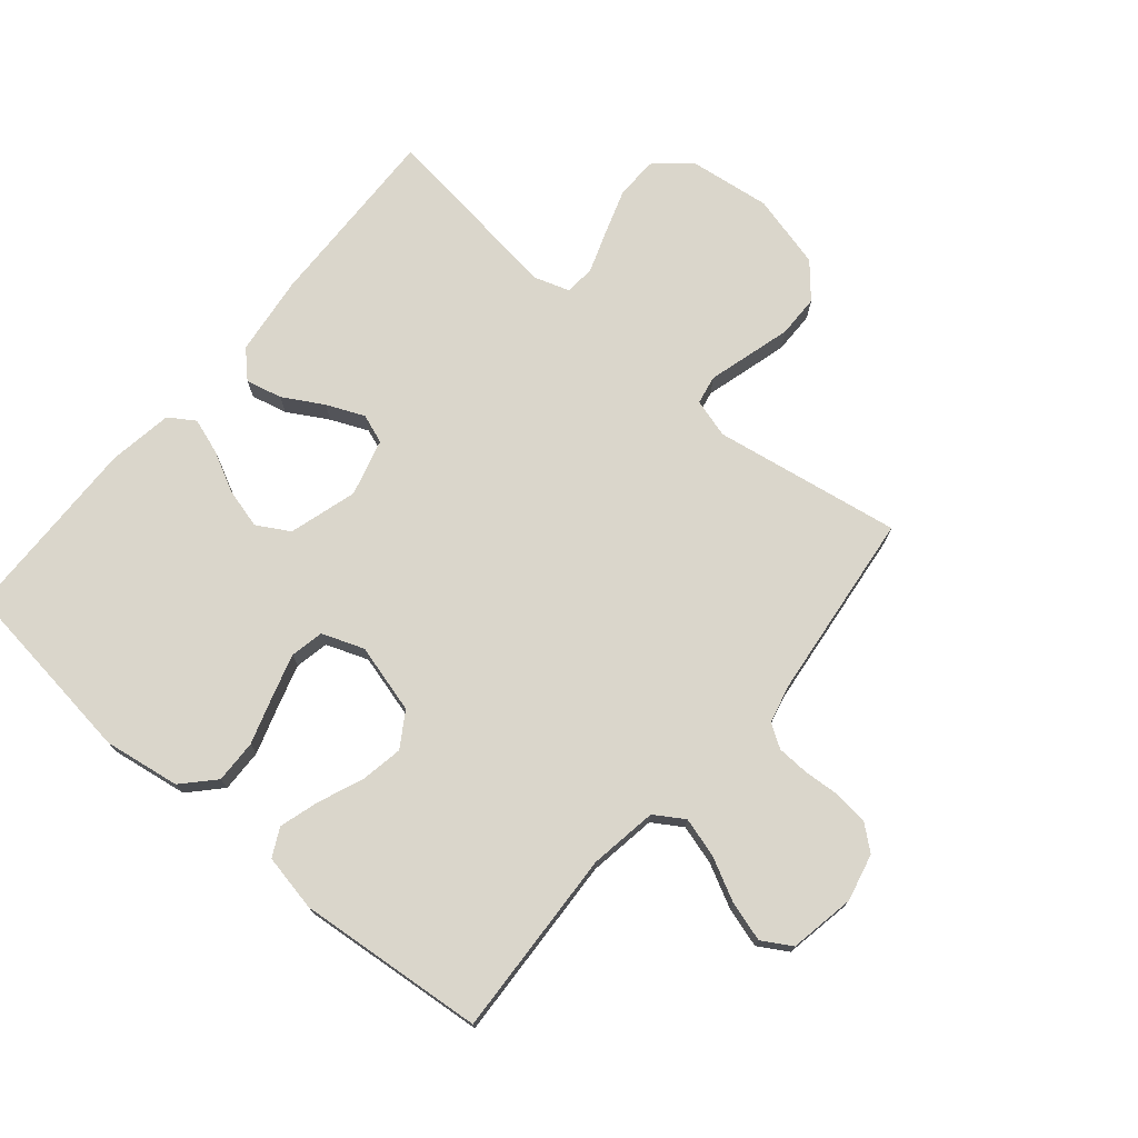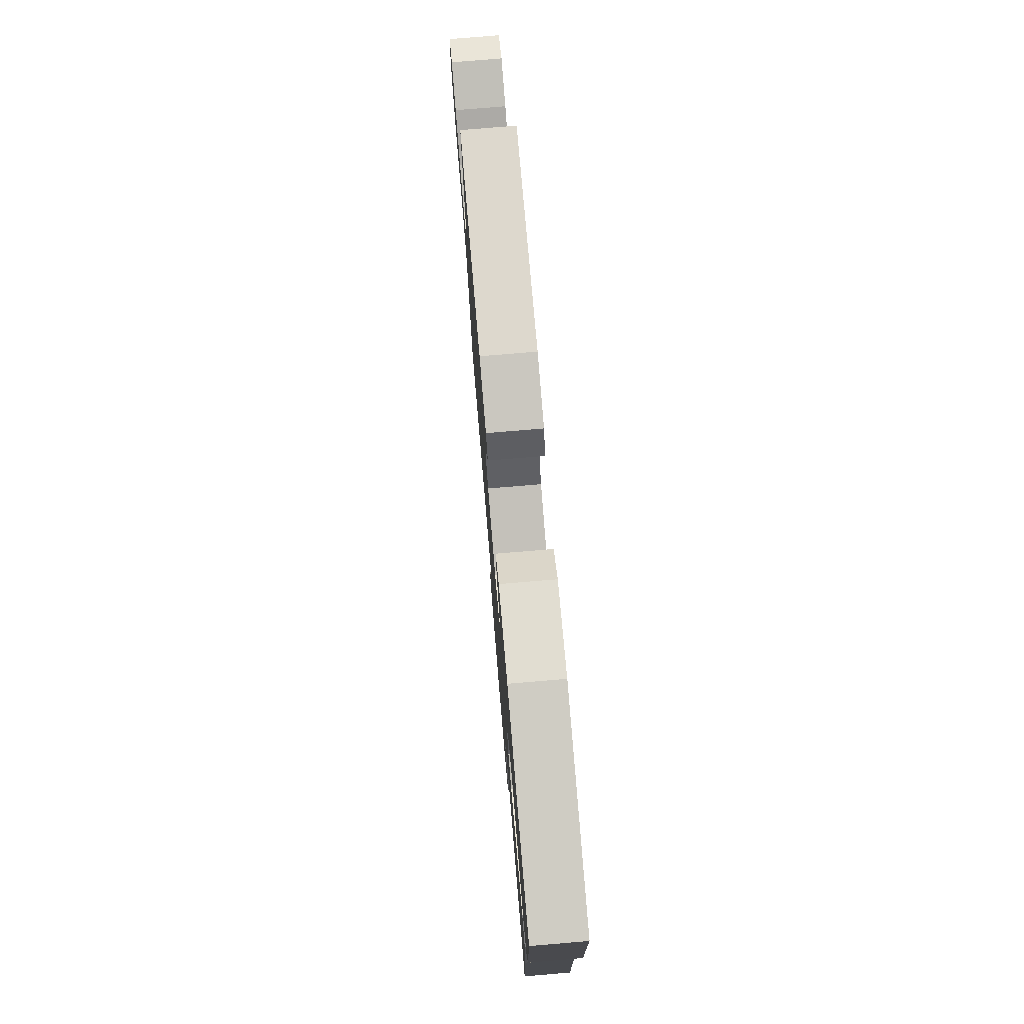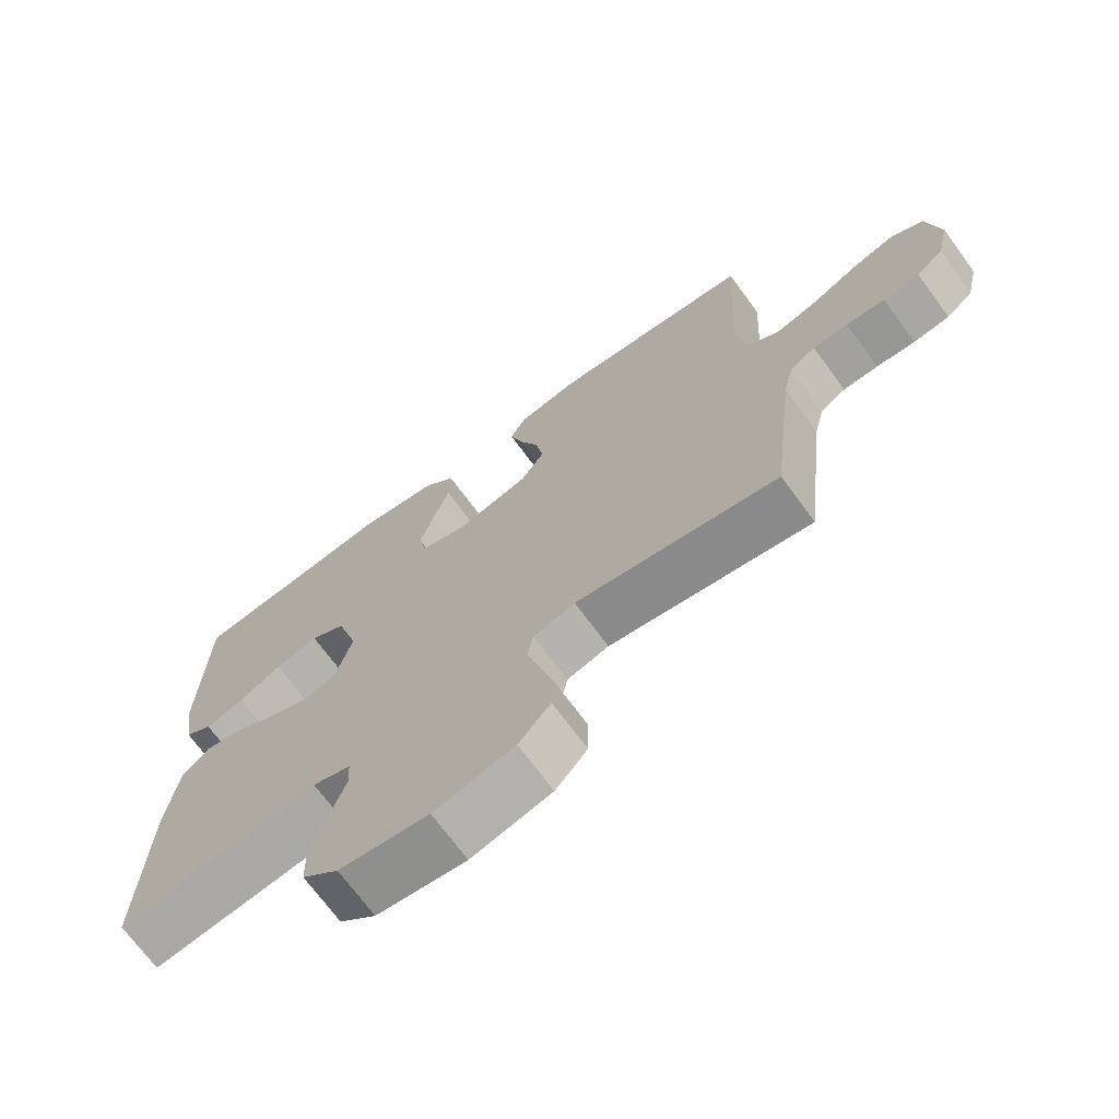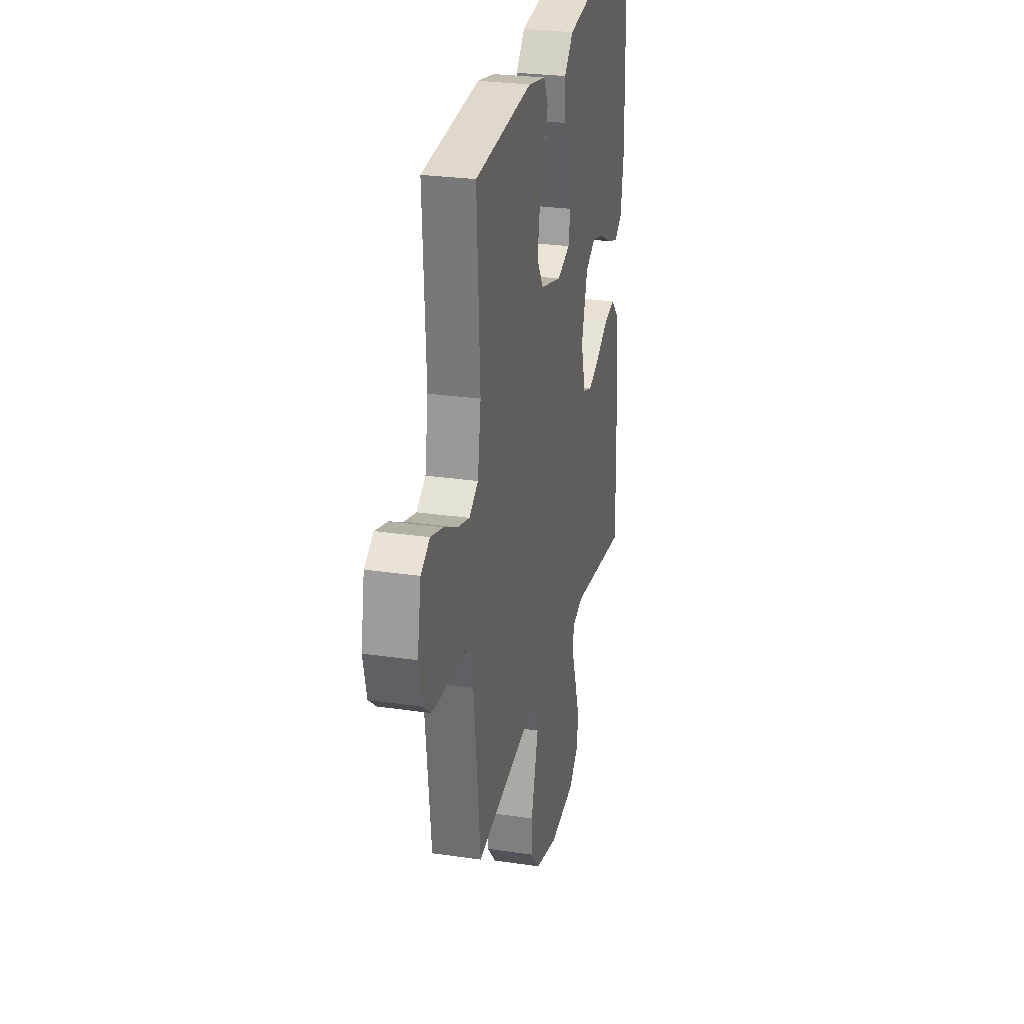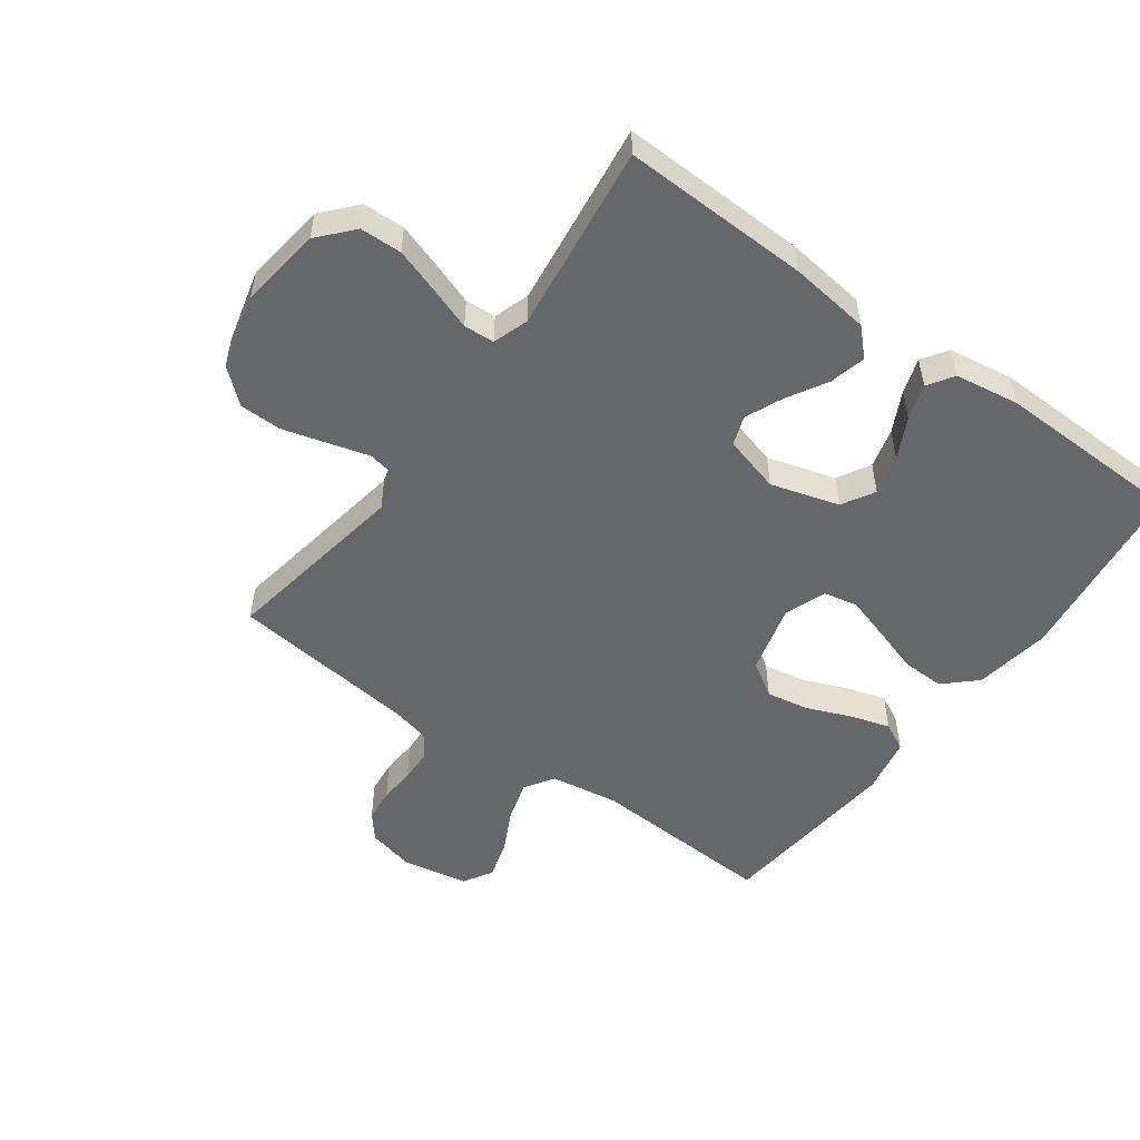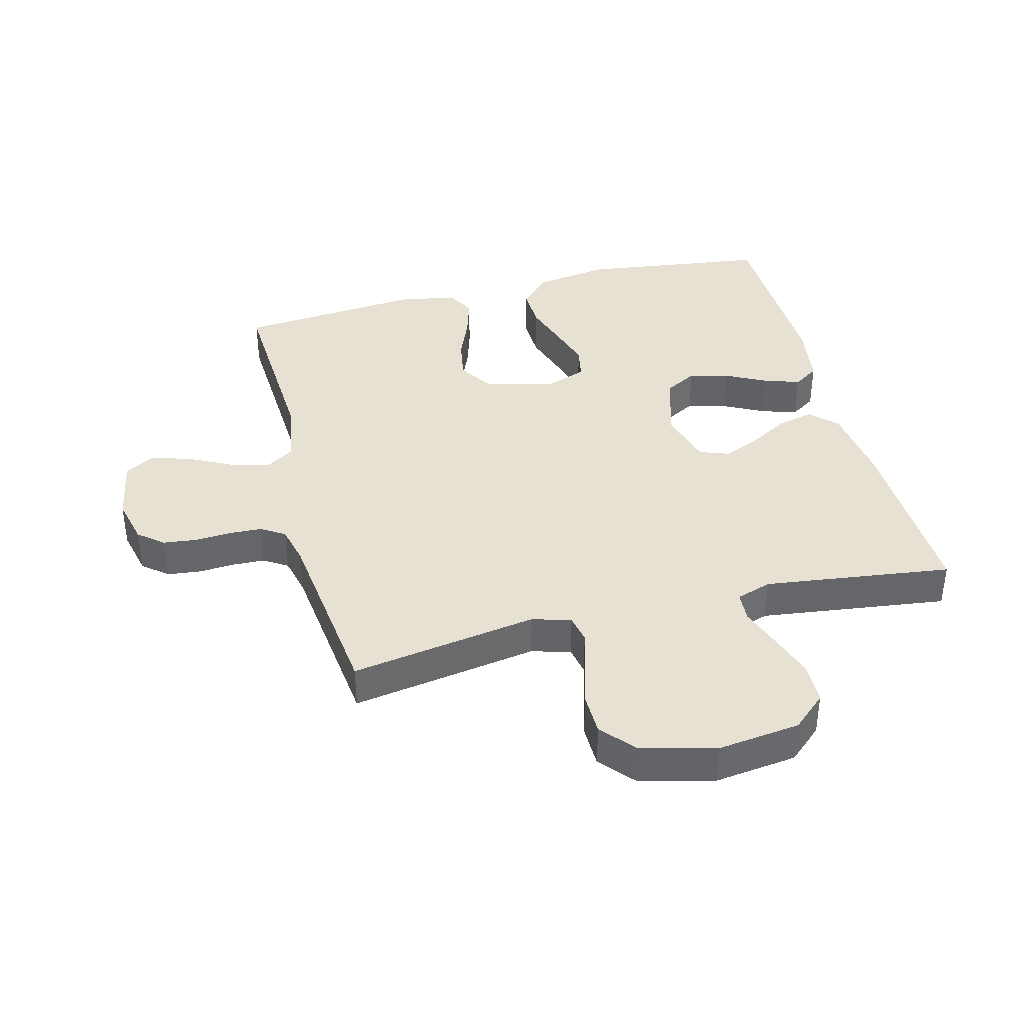
<metadata>
{"format":"obj","ext":"obj","renderer":"f3d","projection":"perspective","resolution":1024,"background":"white","views":[{"elev":73.9,"azim":40.2,"up":"+Y"},{"elev":77.5,"azim":-94.8,"up":"+Z"},{"elev":-70.5,"azim":36.2,"up":"+Z"},{"elev":27.0,"azim":102.9,"up":"+Z"},{"elev":-52.0,"azim":-126.0,"up":"+Y"},{"elev":38.7,"azim":165.7,"up":"+Y"}]}
</metadata>
<code>
v 0.5 0.07 0.5
v 0.484 0.07 0.2
v 0.501 0.07 0.091
v 0.548 0.07 0.061
v 0.611 0.07 0.079
v 0.68 0.07 0.114
v 0.744 0.07 0.133
v 0.791 0.07 0.105
v 0.81 0.07 0
v 0.792 0.07 -0.076
v 0.752 0.07 -0.109
v 0.698 0.07 -0.115
v 0.64 0.07 -0.111
v 0.588 0.07 -0.113
v 0.55 0.07 -0.137
v 0.535 0.07 -0.2
v 0.5 0.07 -0.5
v 0.2 0.07 -0.45
v 0.138 0.07 -0.468
v 0.129 0.07 -0.514
v 0.147 0.07 -0.578
v 0.167 0.07 -0.65
v 0.166 0.07 -0.718
v 0.119 0.07 -0.772
v 0 0.07 -0.802
v -0.132 0.07 -0.785
v -0.186 0.07 -0.737
v -0.188 0.07 -0.67
v -0.164 0.07 -0.598
v -0.14 0.07 -0.53
v -0.143 0.07 -0.481
v -0.2 0.07 -0.462
v -0.5 0.07 -0.5
v -0.491 0.07 -0.2
v -0.475 0.07 -0.072
v -0.434 0.07 -0.031
v -0.376 0.07 -0.045
v -0.312 0.07 -0.082
v -0.252 0.07 -0.108
v -0.205 0.07 -0.091
v -0.18 0.07 0
v -0.212 0.07 0.109
v -0.264 0.07 0.139
v -0.328 0.07 0.122
v -0.393 0.07 0.089
v -0.45 0.07 0.07
v -0.491 0.07 0.097
v -0.507 0.07 0.2
v -0.5 0.07 0.5
v -0.2 0.07 0.539
v -0.078 0.07 0.52
v -0.031 0.07 0.47
v -0.033 0.07 0.401
v -0.057 0.07 0.326
v -0.078 0.07 0.256
v -0.067 0.07 0.202
v 0 0.07 0.177
v 0.111 0.07 0.207
v 0.146 0.07 0.262
v 0.134 0.07 0.33
v 0.105 0.07 0.401
v 0.086 0.07 0.465
v 0.109 0.07 0.51
v 0.2 0.07 0.528
v 0.5 0 0.5
v 0.484 0 0.2
v 0.501 0 0.091
v 0.548 0 0.061
v 0.611 0 0.079
v 0.68 0 0.114
v 0.744 0 0.133
v 0.791 0 0.105
v 0.81 0 0
v 0.792 0 -0.076
v 0.752 0 -0.109
v 0.698 0 -0.115
v 0.64 0 -0.111
v 0.588 0 -0.113
v 0.55 0 -0.137
v 0.535 0 -0.2
v 0.5 0 -0.5
v 0.2 0 -0.45
v 0.138 0 -0.468
v 0.129 0 -0.514
v 0.147 0 -0.578
v 0.167 0 -0.65
v 0.166 0 -0.718
v 0.119 0 -0.772
v 0 0 -0.802
v -0.132 0 -0.785
v -0.186 0 -0.737
v -0.188 0 -0.67
v -0.164 0 -0.598
v -0.14 0 -0.53
v -0.143 0 -0.481
v -0.2 0 -0.462
v -0.5 0 -0.5
v -0.491 0 -0.2
v -0.475 0 -0.072
v -0.434 0 -0.031
v -0.376 0 -0.045
v -0.312 0 -0.082
v -0.252 0 -0.108
v -0.205 0 -0.091
v -0.18 0 0
v -0.212 0 0.109
v -0.264 0 0.139
v -0.328 0 0.122
v -0.393 0 0.089
v -0.45 0 0.07
v -0.491 0 0.097
v -0.507 0 0.2
v -0.5 0 0.5
v -0.2 0 0.539
v -0.078 0 0.52
v -0.031 0 0.47
v -0.033 0 0.401
v -0.057 0 0.326
v -0.078 0 0.256
v -0.067 0 0.202
v 0 0 0.177
v 0.111 0 0.207
v 0.146 0 0.262
v 0.134 0 0.33
v 0.105 0 0.401
v 0.086 0 0.465
v 0.109 0 0.51
v 0.2 0 0.528
f 63 64 1 2
f 60 61 62 63
f 59 60 63 2
f 58 59 2 3
f 57 58 3 4
f 51 52 53 54
f 51 54 55
f 50 51 55
f 49 50 55 56
f 47 48 49 56
f 44 45 46 47
f 43 44 47 56
f 35 36 37 38
f 35 38 39
f 32 33 34 35
f 31 32 35 39
f 27 28 29 30
f 25 26 27 30
f 25 30 31
f 20 21 22 23
f 20 23 24 25
f 16 17 18
f 15 16 18 19
f 10 11 12 13
f 10 13 14
f 9 10 14
f 8 9 14
f 5 6 7 8
f 4 5 8 14
f 57 4 14 15
f 42 43 56 57
f 41 42 57 15
f 25 31 39 40
f 19 20 25 40
f 15 19 40 41
f 66 65 128 127
f 127 126 125 124
f 66 127 124 123
f 67 66 123 122
f 68 67 122 121
f 118 117 116 115
f 119 118 115
f 119 115 114
f 120 119 114 113
f 120 113 112 111
f 111 110 109 108
f 120 111 108 107
f 102 101 100 99
f 103 102 99
f 99 98 97 96
f 103 99 96 95
f 94 93 92 91
f 94 91 90 89
f 95 94 89
f 87 86 85 84
f 89 88 87 84
f 82 81 80
f 83 82 80 79
f 77 76 75 74
f 78 77 74
f 78 74 73
f 78 73 72
f 72 71 70 69
f 78 72 69 68
f 79 78 68 121
f 121 120 107 106
f 79 121 106 105
f 104 103 95 89
f 104 89 84 83
f 105 104 83 79
f 1 65 66 2
f 2 66 67 3
f 3 67 68 4
f 4 68 69 5
f 5 69 70 6
f 6 70 71 7
f 7 71 72 8
f 8 72 73 9
f 9 73 74 10
f 10 74 75 11
f 11 75 76 12
f 12 76 77 13
f 13 77 78 14
f 14 78 79 15
f 15 79 80 16
f 16 80 81 17
f 17 81 82 18
f 18 82 83 19
f 19 83 84 20
f 20 84 85 21
f 21 85 86 22
f 22 86 87 23
f 23 87 88 24
f 24 88 89 25
f 25 89 90 26
f 26 90 91 27
f 27 91 92 28
f 28 92 93 29
f 29 93 94 30
f 30 94 95 31
f 31 95 96 32
f 32 96 97 33
f 33 97 98 34
f 34 98 99 35
f 35 99 100 36
f 36 100 101 37
f 37 101 102 38
f 38 102 103 39
f 39 103 104 40
f 40 104 105 41
f 41 105 106 42
f 42 106 107 43
f 43 107 108 44
f 44 108 109 45
f 45 109 110 46
f 46 110 111 47
f 47 111 112 48
f 48 112 113 49
f 49 113 114 50
f 50 114 115 51
f 51 115 116 52
f 52 116 117 53
f 53 117 118 54
f 54 118 119 55
f 55 119 120 56
f 56 120 121 57
f 57 121 122 58
f 58 122 123 59
f 59 123 124 60
f 60 124 125 61
f 61 125 126 62
f 62 126 127 63
f 63 127 128 64
f 64 128 65 1

</code>
